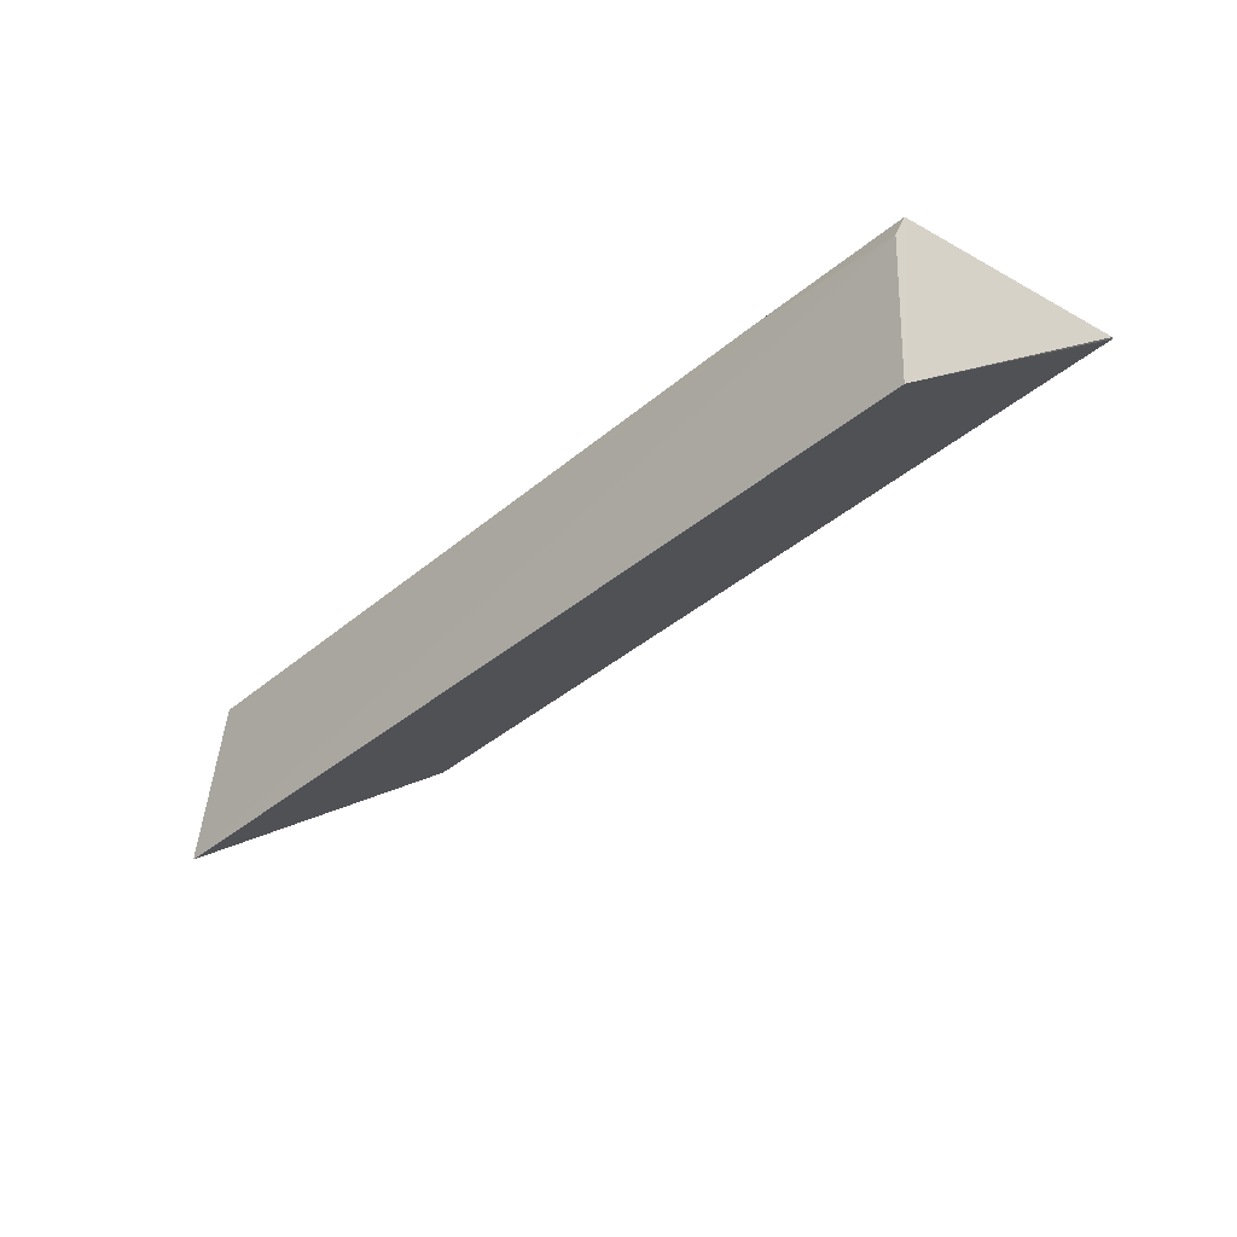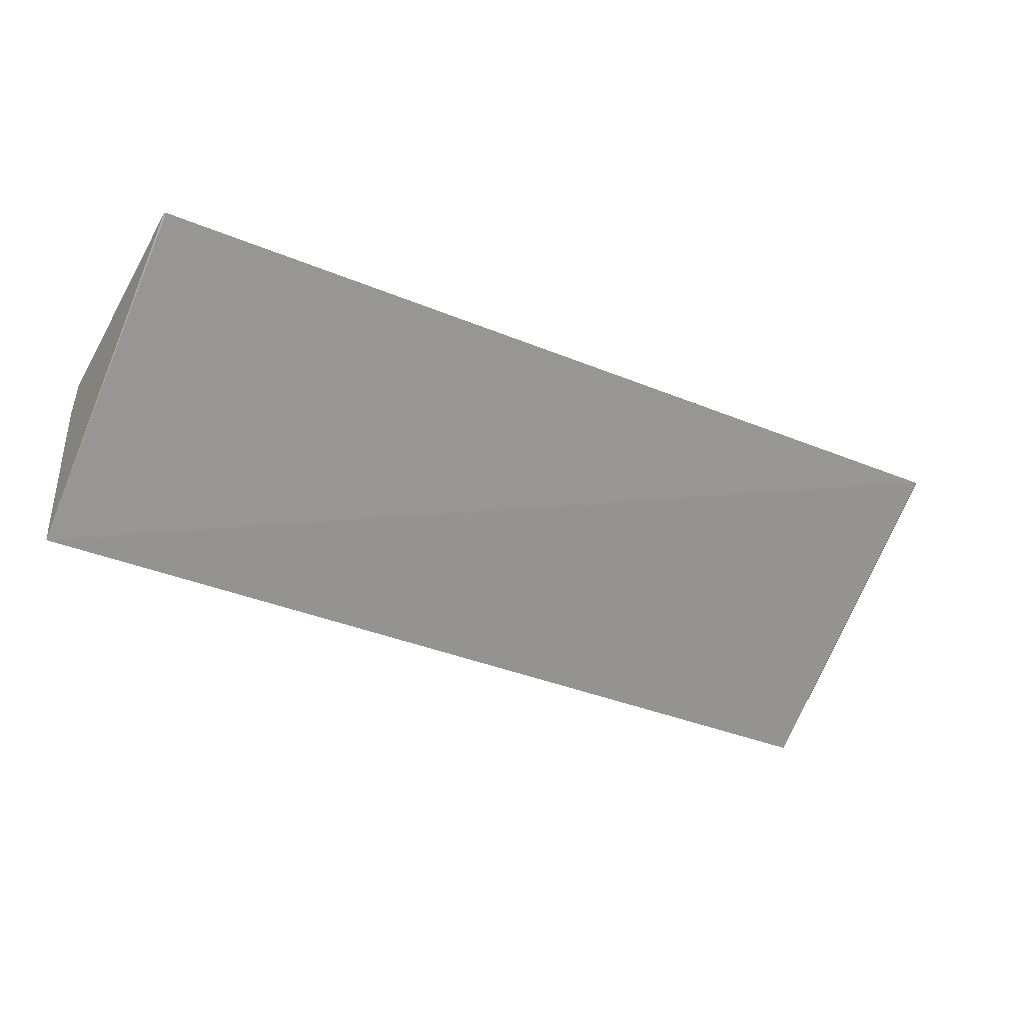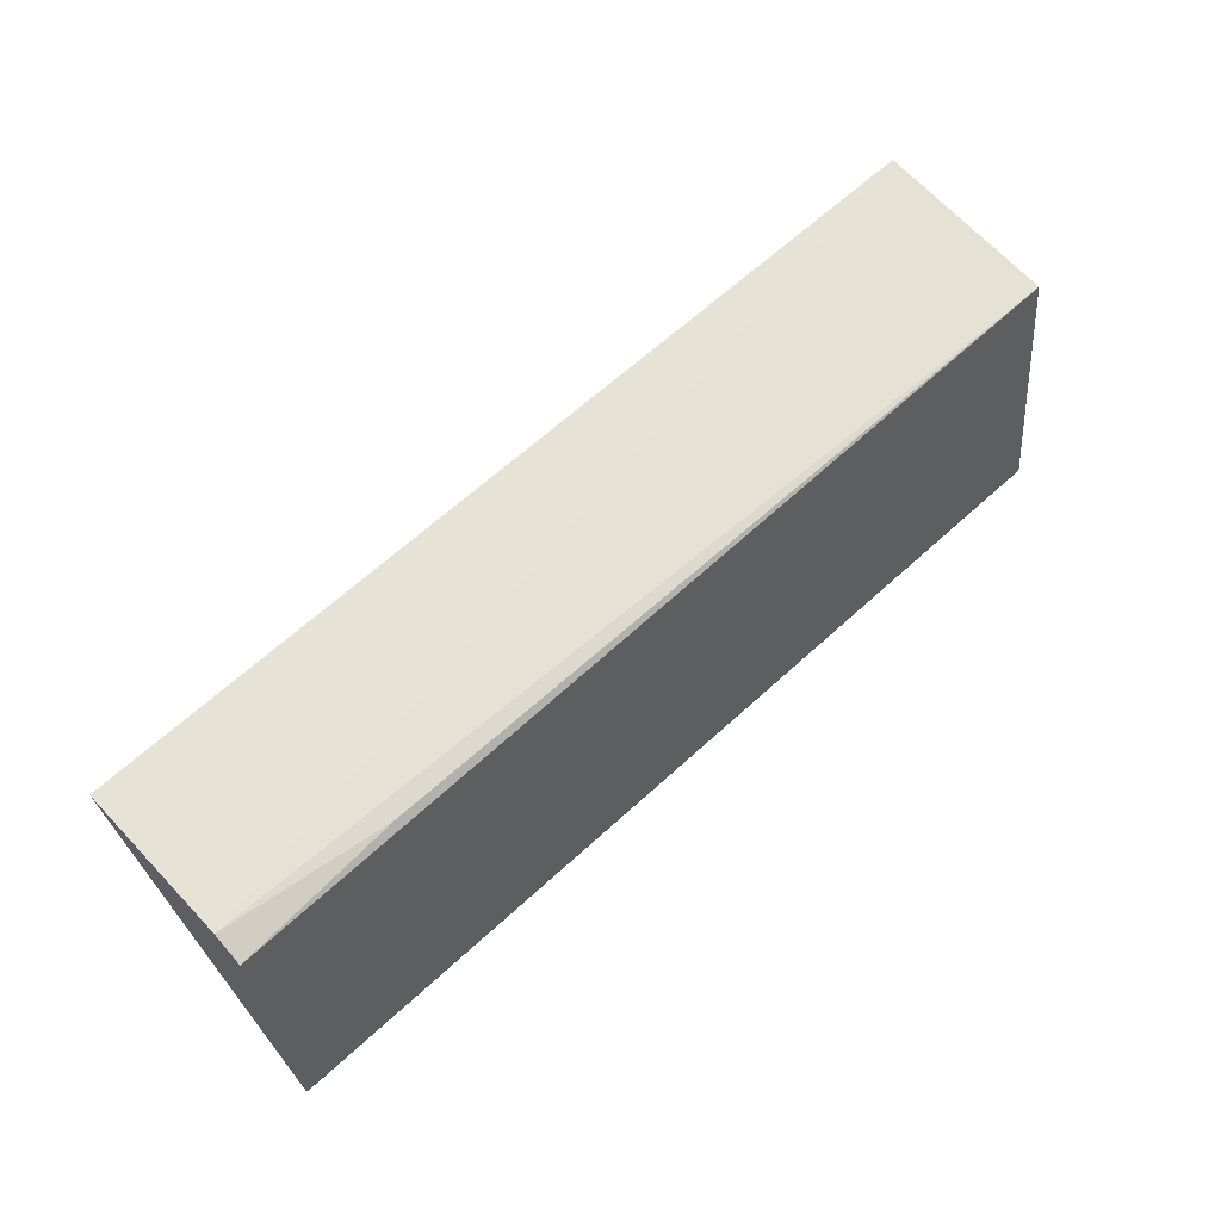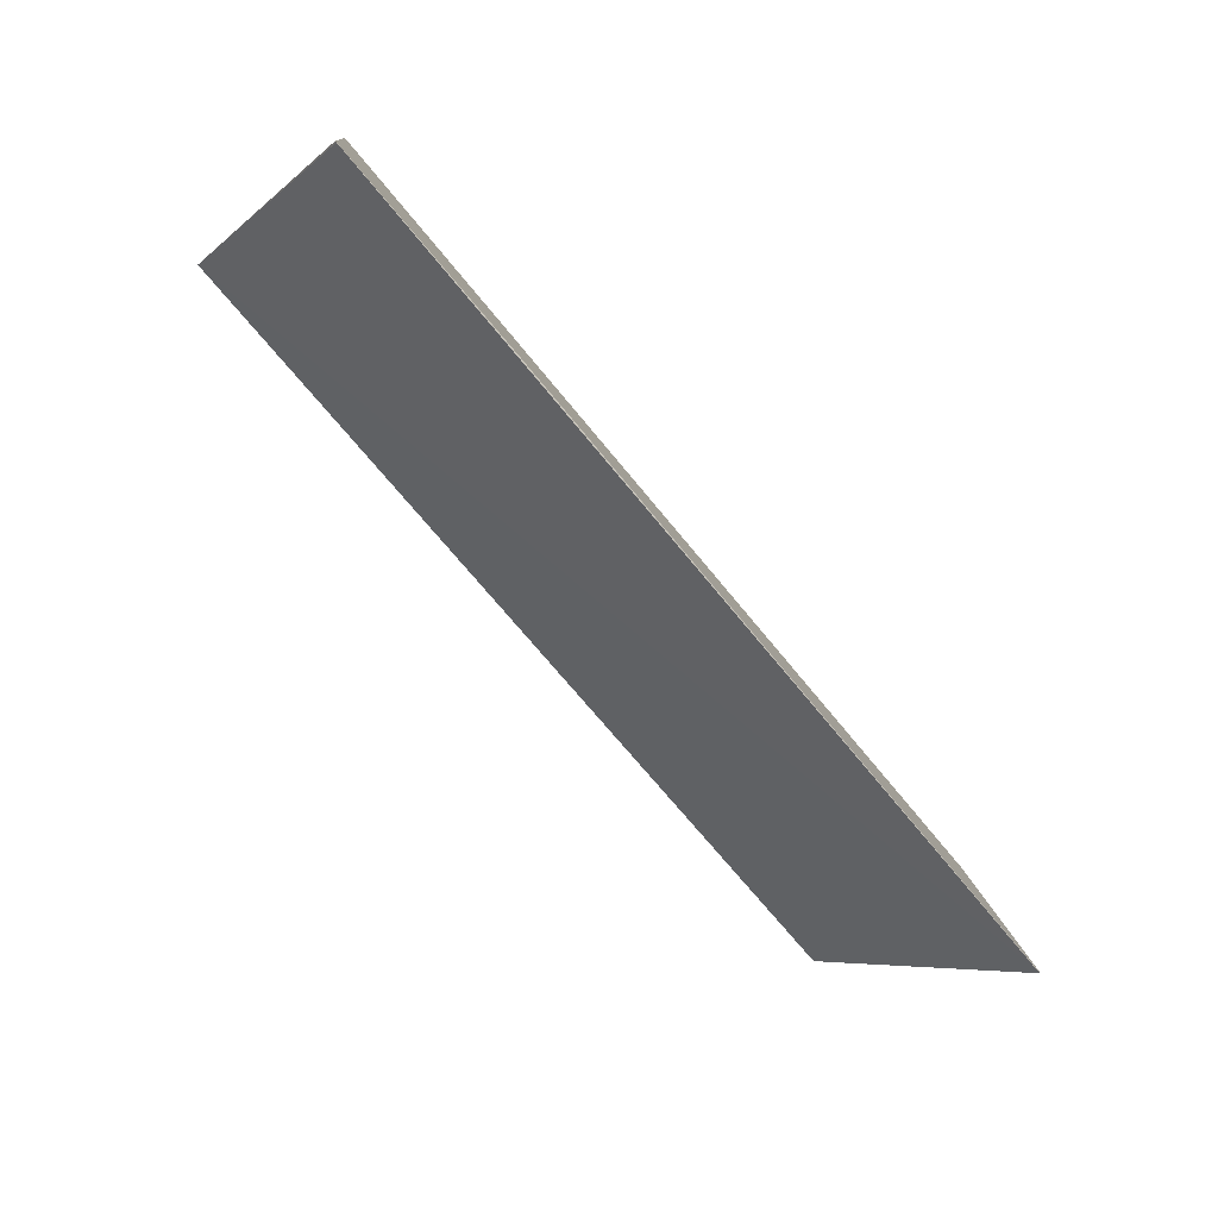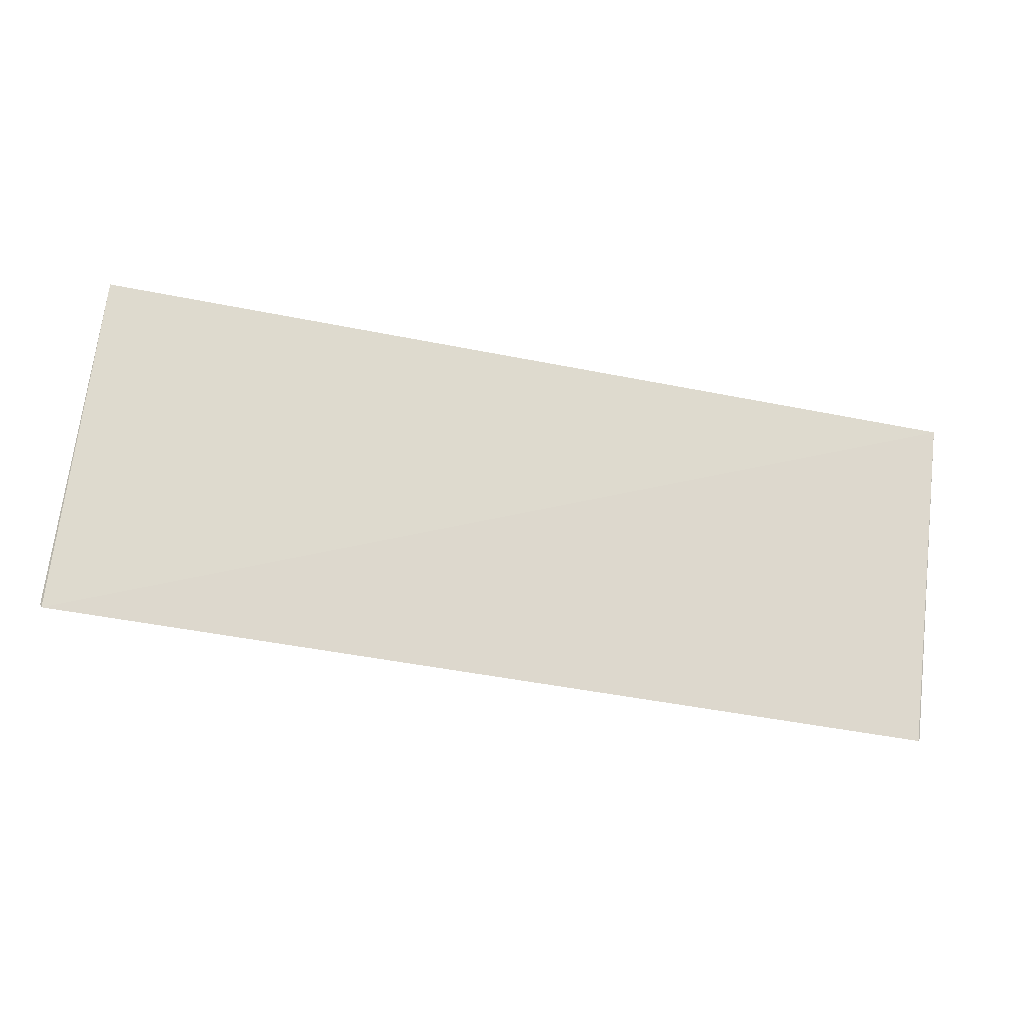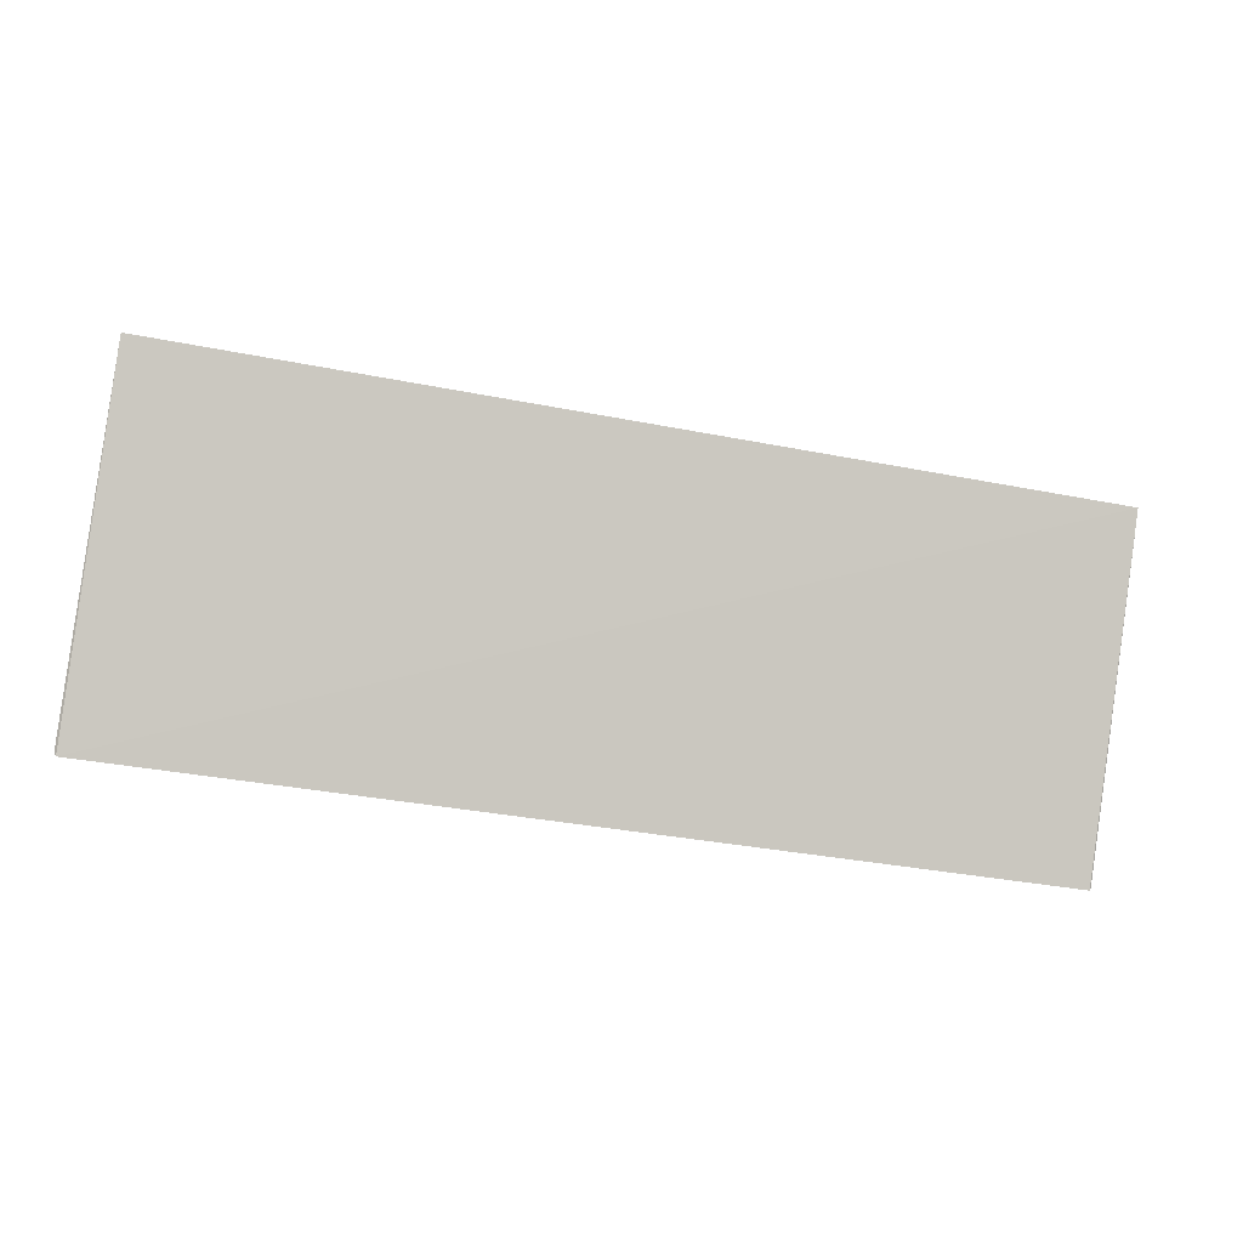
<metadata>
{"format":"obj","ext":"obj","renderer":"f3d","projection":"perspective","resolution":1024,"background":"white","views":[{"elev":-35.6,"azim":48.9,"up":"+Y"},{"elev":-34.6,"azim":150.9,"up":"+Y"},{"elev":61.4,"azim":136.6,"up":"+Z"},{"elev":-72.3,"azim":129.4,"up":"+Z"},{"elev":-55.3,"azim":-11.3,"up":"+Z"},{"elev":-39.7,"azim":-13.0,"up":"+Z"}]}
</metadata>
<code>
v -0.0398 0.06172 0.1267
v -0.03975 0.0441 0.1277
v -0.03975 0.06859 0.09582
v -0.1448 0.06875 0.09582
v -0.1448 0.04416 0.129
v -0.1449 0.06486 0.1268
v -0.03958 0.06858 0.09604
v -0.1451 0.06874 0.09631
v -0.03979 0.06494 0.1252
v -0.06422 0.06871 0.09617
v -0.0584 0.0642 0.1263
f 3 2 4
f 5 2 1
f 5 4 2
f 6 5 1
f 7 2 3
f 8 4 5
f 8 5 6
f 9 1 2
f 9 2 7
f 10 7 3
f 10 3 4
f 10 4 8
f 10 9 7
f 10 8 6
f 10 6 9
f 11 9 6
f 11 6 1
f 11 1 9

</code>
